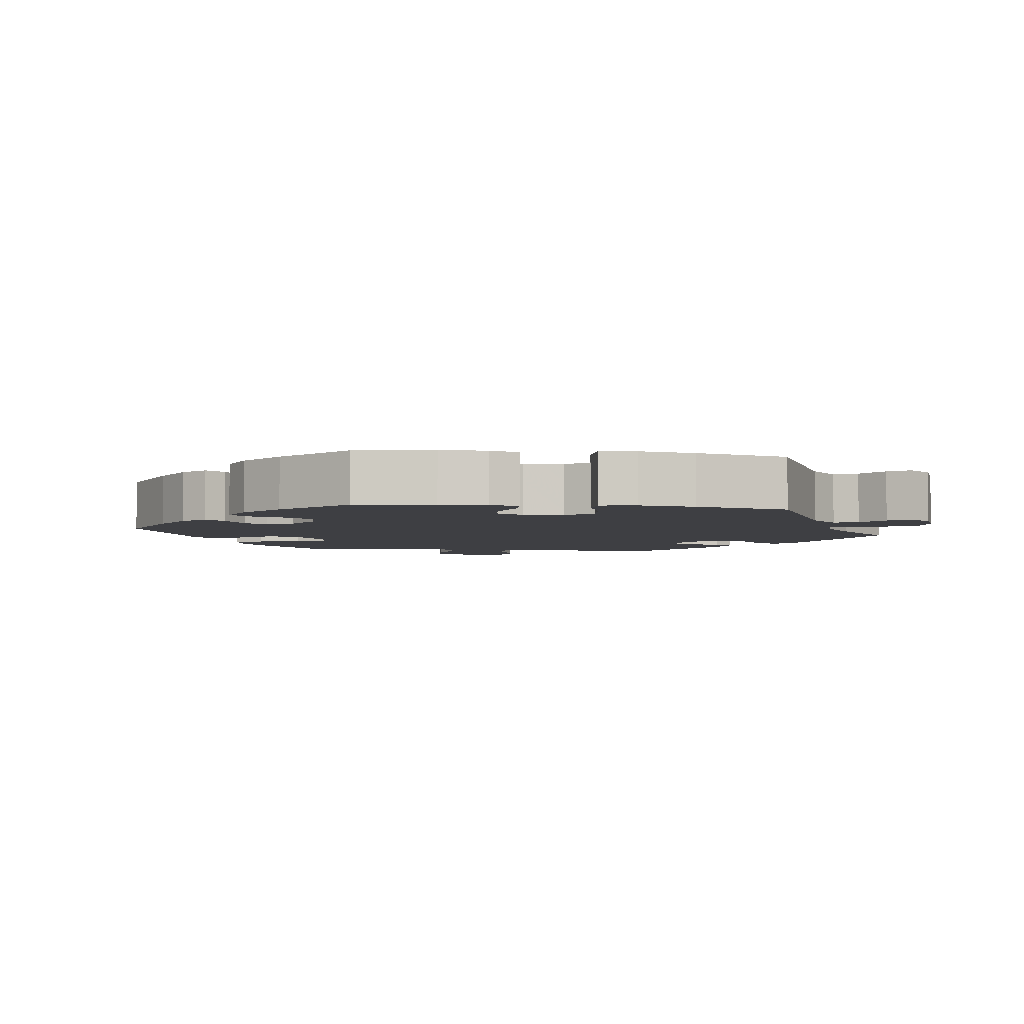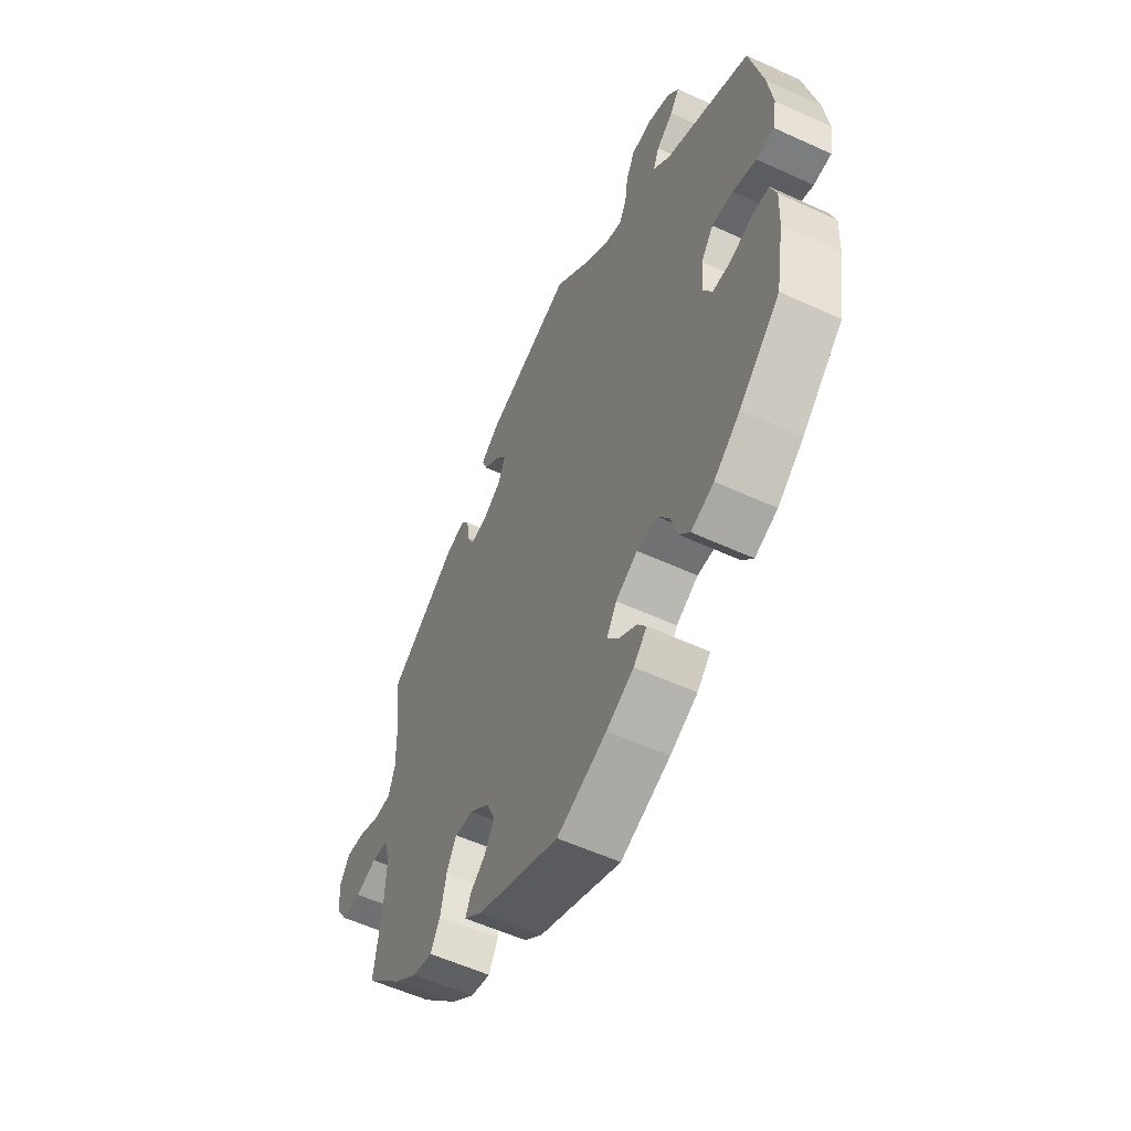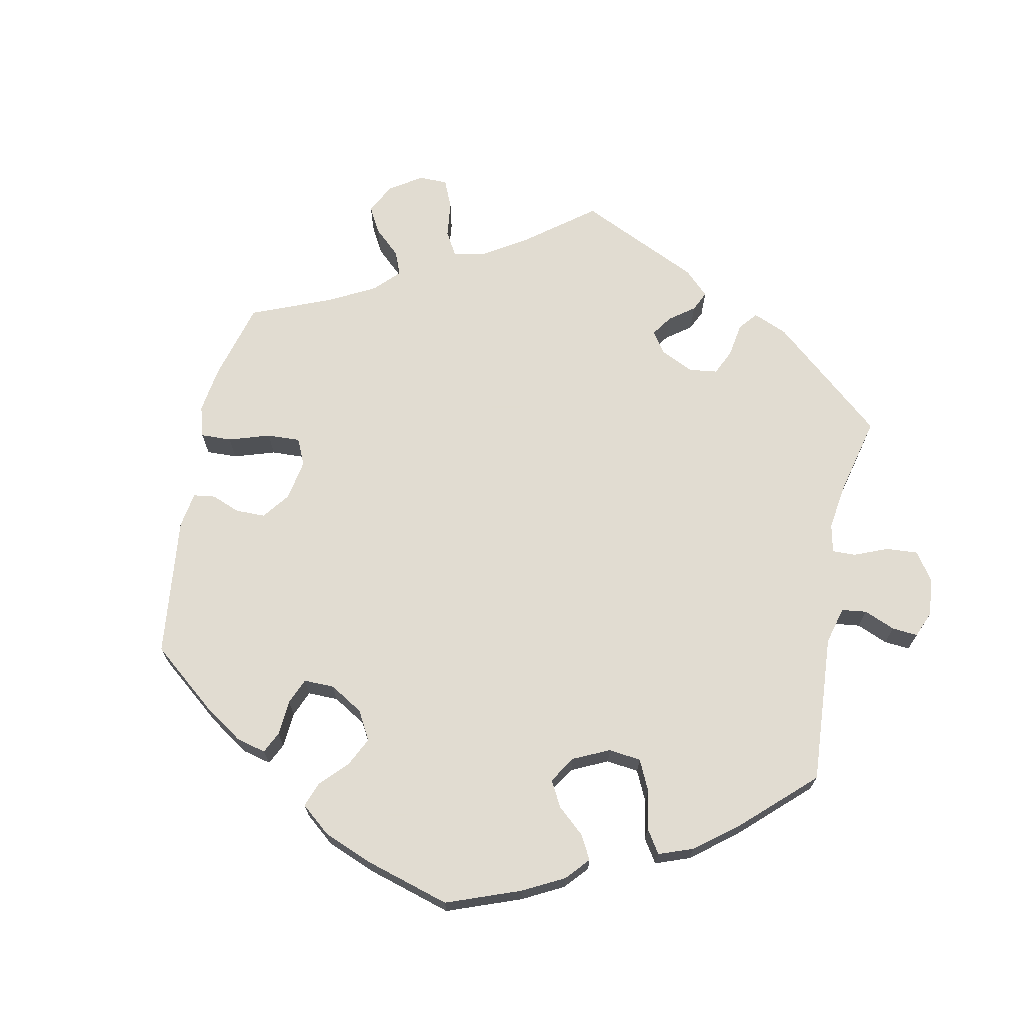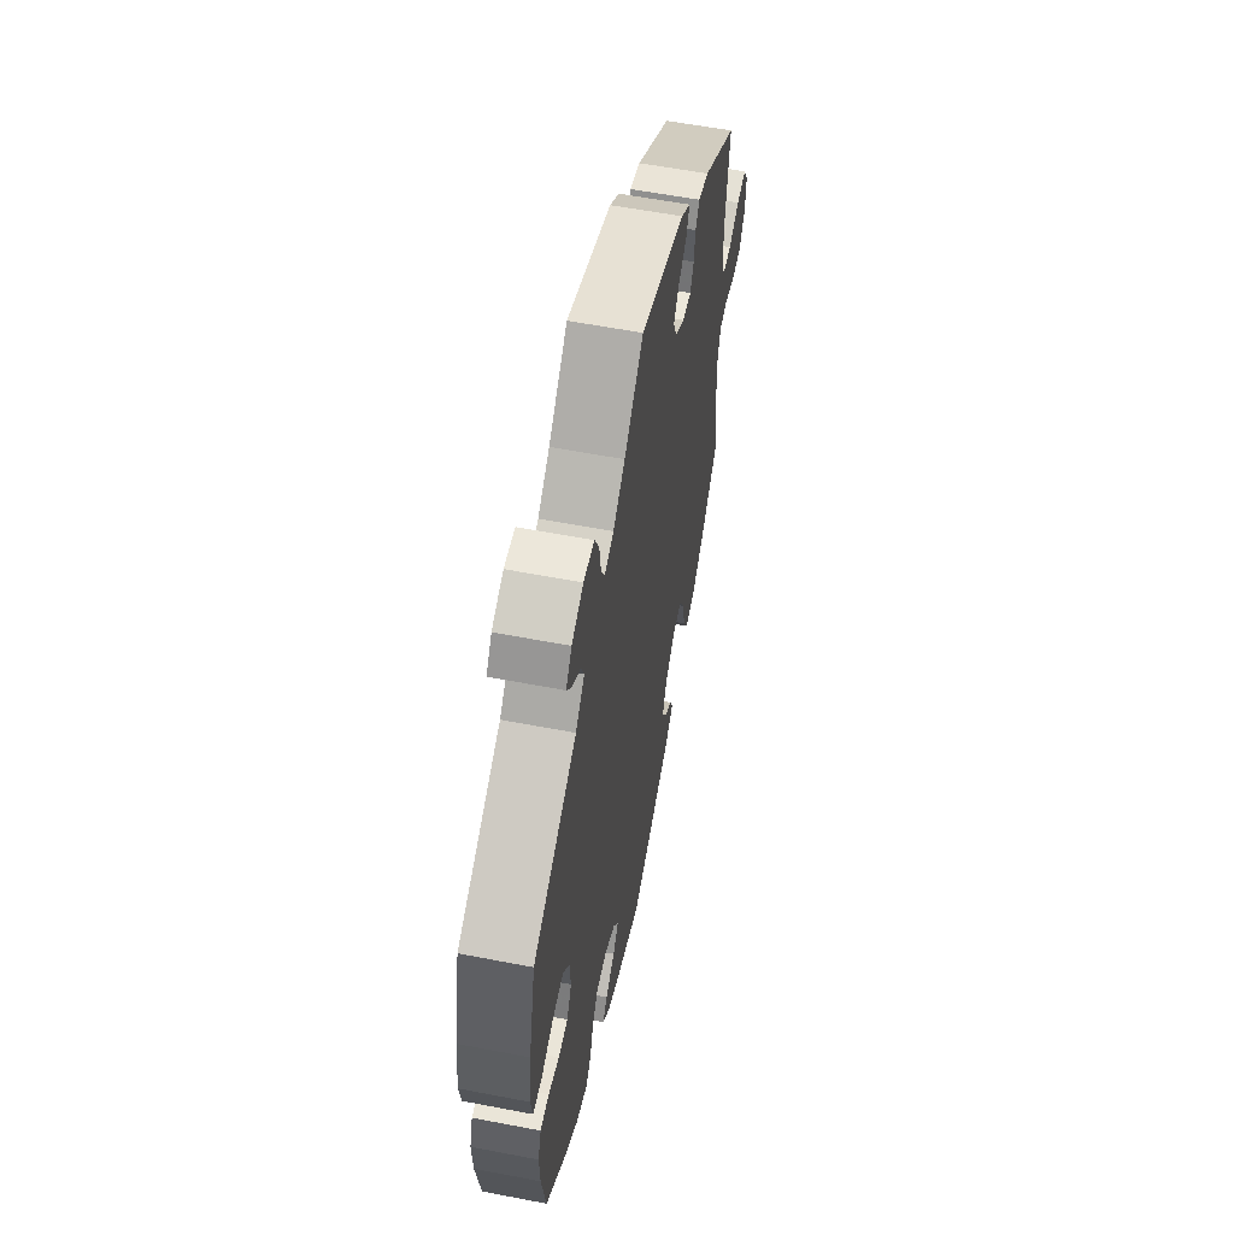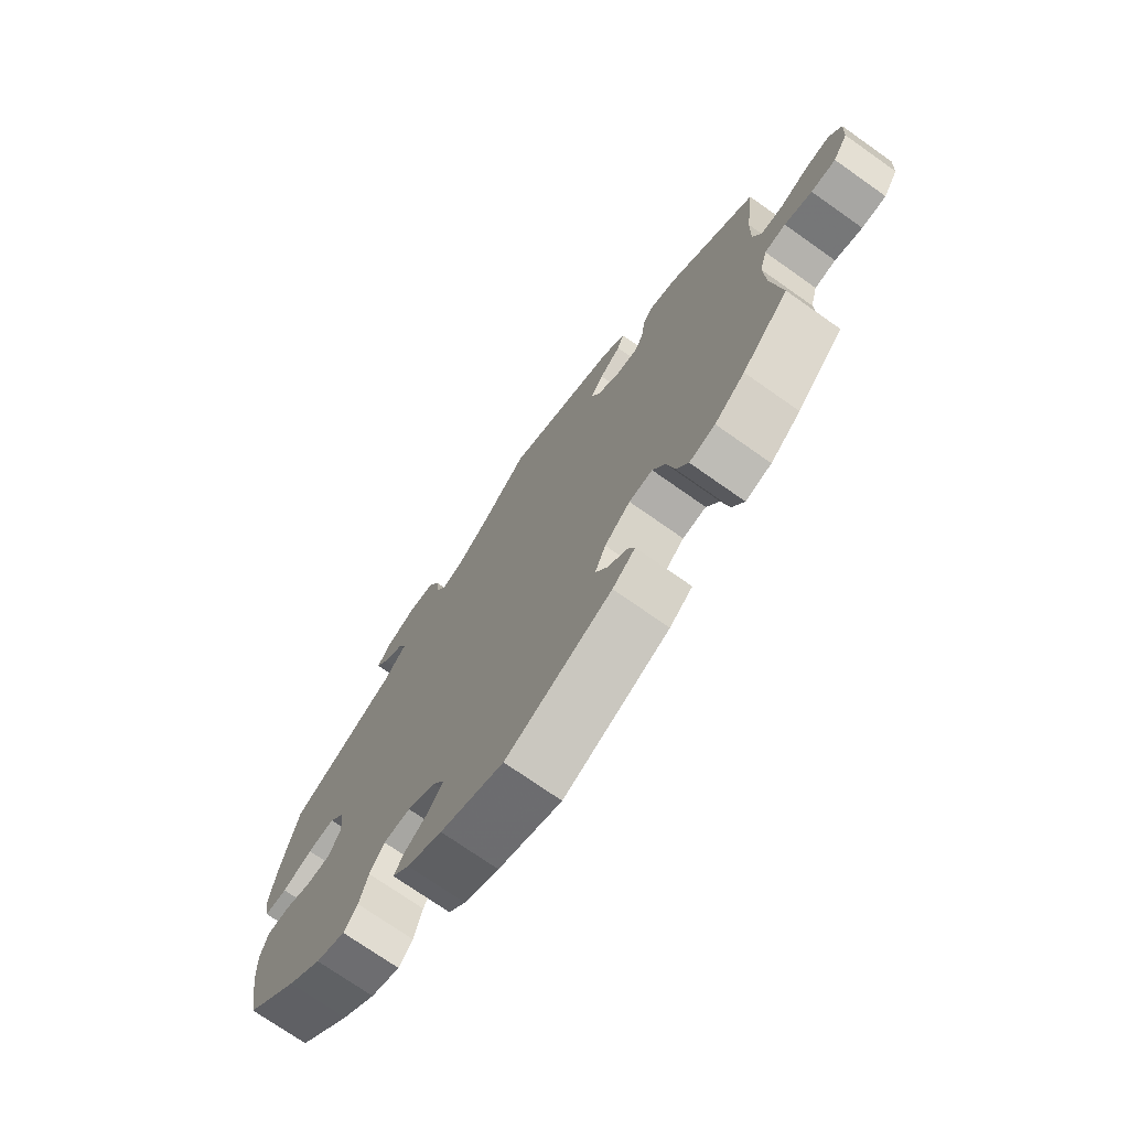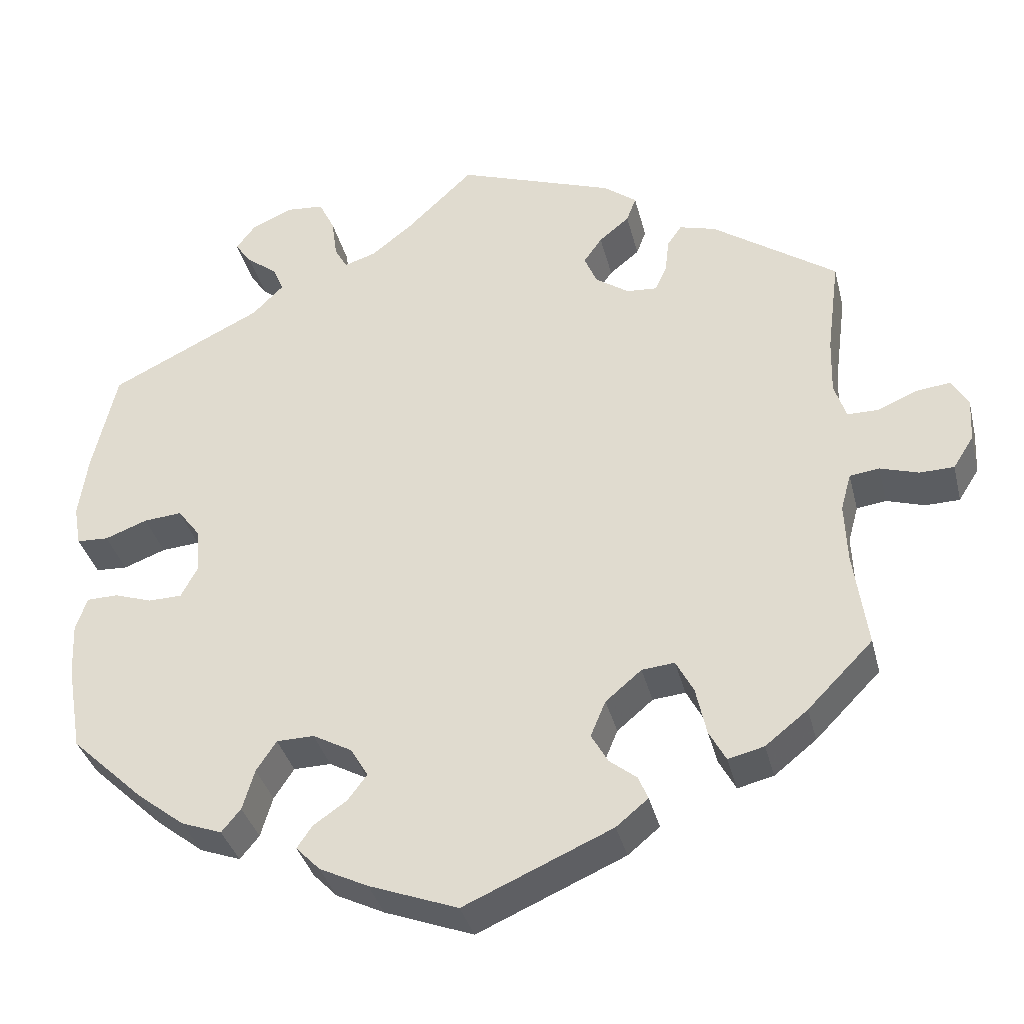
<metadata>
{"format":"obj","ext":"obj","renderer":"f3d","projection":"perspective","resolution":1024,"background":"white","views":[{"elev":-4.3,"azim":-98.1,"up":"+Y"},{"elev":-56.3,"azim":-115.7,"up":"+Z"},{"elev":69.3,"azim":-108.6,"up":"+Y"},{"elev":57.9,"azim":-78.7,"up":"+Z"},{"elev":-72.9,"azim":54.8,"up":"+Z"},{"elev":-36.0,"azim":13.7,"up":"+Z"}]}
</metadata>
<code>
v -0.309 0.07 0.383
v -0.27 0.07 0.422
v -0.284 0.07 0.455
v -0.322 0.07 0.484
v -0.343 0.07 0.514
v -0.318 0.07 0.547
v -0.267 0.07 0.569
v -0.22 0.07 0.565
v -0.2 0.07 0.524
v -0.193 0.07 0.473
v -0.177 0.07 0.444
v -0.137 0.07 0.457
v -0.085 0.07 0.498
v -0.001 0.07 0.578
v 0.196 0.07 0.508
v 0.238 0.07 0.476
v 0.226 0.07 0.444
v 0.188 0.07 0.413
v 0.165 0.07 0.38
v 0.181 0.07 0.342
v 0.223 0.07 0.313
v 0.261 0.07 0.31
v 0.276 0.07 0.342
v 0.281 0.07 0.386
v 0.299 0.07 0.412
v 0.345 0.07 0.399
v 0.501 0.07 0.29
v 0.485 0.07 0.167
v 0.483 0.07 0.096
v 0.498 0.07 0.051
v 0.537 0.07 0.051
v 0.586 0.07 0.072
v 0.629 0.07 0.077
v 0.65 0.07 0.042
v 0.647 0.07 -0.013
v 0.621 0.07 -0.054
v 0.578 0.07 -0.055
v 0.53 0.07 -0.04
v 0.493 0.07 -0.045
v 0.48 0.07 -0.092
v 0.483 0.07 -0.167
v 0.5 0.07 -0.289
v 0.418 0.07 -0.372
v 0.365 0.07 -0.414
v 0.32 0.07 -0.425
v 0.299 0.07 -0.386
v 0.286 0.07 -0.326
v 0.264 0.07 -0.284
v 0.223 0.07 -0.288
v 0.178 0.07 -0.326
v 0.159 0.07 -0.371
v 0.18 0.07 -0.408
v 0.214 0.07 -0.435
v 0.226 0.07 -0.464
v 0.186 0.07 -0.497
v 0.001 0.07 -0.578
v -0.11 0.07 -0.536
v -0.171 0.07 -0.506
v -0.201 0.07 -0.475
v -0.182 0.07 -0.447
v -0.14 0.07 -0.418
v -0.116 0.07 -0.386
v -0.138 0.07 -0.349
v -0.187 0.07 -0.322
v -0.234 0.07 -0.323
v -0.259 0.07 -0.361
v -0.274 0.07 -0.412
v -0.298 0.07 -0.441
v -0.349 0.07 -0.422
v -0.408 0.07 -0.376
v -0.5 0.07 -0.289
v -0.519 0.07 -0.178
v -0.522 0.07 -0.112
v -0.508 0.07 -0.07
v -0.469 0.07 -0.069
v -0.421 0.07 -0.085
v -0.379 0.07 -0.084
v -0.358 0.07 -0.044
v -0.363 0.07 0.013
v -0.391 0.07 0.05
v -0.439 0.07 0.046
v -0.492 0.07 0.026
v -0.532 0.07 0.028
v -0.541 0.07 0.079
v -0.53 0.07 0.158
v -0.5 0.07 0.289
v -0.309 0 0.383
v -0.27 0 0.422
v -0.284 0 0.455
v -0.322 0 0.484
v -0.343 0 0.514
v -0.318 0 0.547
v -0.267 0 0.569
v -0.22 0 0.565
v -0.2 0 0.524
v -0.193 0 0.473
v -0.177 0 0.444
v -0.137 0 0.457
v -0.085 0 0.498
v -0.001 0 0.578
v 0.196 0 0.508
v 0.238 0 0.476
v 0.226 0 0.444
v 0.188 0 0.413
v 0.165 0 0.38
v 0.181 0 0.342
v 0.223 0 0.313
v 0.261 0 0.31
v 0.276 0 0.342
v 0.281 0 0.386
v 0.299 0 0.412
v 0.345 0 0.399
v 0.501 0 0.29
v 0.485 0 0.167
v 0.483 0 0.096
v 0.498 0 0.051
v 0.537 0 0.051
v 0.586 0 0.072
v 0.629 0 0.077
v 0.65 0 0.042
v 0.647 0 -0.013
v 0.621 0 -0.054
v 0.578 0 -0.055
v 0.53 0 -0.04
v 0.493 0 -0.045
v 0.48 0 -0.092
v 0.483 0 -0.167
v 0.5 0 -0.289
v 0.418 0 -0.372
v 0.365 0 -0.414
v 0.32 0 -0.425
v 0.299 0 -0.386
v 0.286 0 -0.326
v 0.264 0 -0.284
v 0.223 0 -0.288
v 0.178 0 -0.326
v 0.159 0 -0.371
v 0.18 0 -0.408
v 0.214 0 -0.435
v 0.226 0 -0.464
v 0.186 0 -0.497
v 0.001 0 -0.578
v -0.11 0 -0.536
v -0.171 0 -0.506
v -0.201 0 -0.475
v -0.182 0 -0.447
v -0.14 0 -0.418
v -0.116 0 -0.386
v -0.138 0 -0.349
v -0.187 0 -0.322
v -0.234 0 -0.323
v -0.259 0 -0.361
v -0.274 0 -0.412
v -0.298 0 -0.441
v -0.349 0 -0.422
v -0.408 0 -0.376
v -0.5 0 -0.289
v -0.519 0 -0.178
v -0.522 0 -0.112
v -0.508 0 -0.07
v -0.469 0 -0.069
v -0.421 0 -0.085
v -0.379 0 -0.084
v -0.358 0 -0.044
v -0.363 0 0.013
v -0.391 0 0.05
v -0.439 0 0.046
v -0.492 0 0.026
v -0.532 0 0.028
v -0.541 0 0.079
v -0.53 0 0.158
v -0.5 0 0.289
f 85 86 1
f 84 85 1 2
f 81 82 83 84
f 80 81 84 2
f 79 80 2
f 78 79 2
f 73 74 75 76
f 73 76 77
f 72 73 77
f 71 72 77
f 70 71 77
f 69 70 77 78
f 66 67 68 69
f 65 66 69 78
f 58 59 60 61
f 58 61 62
f 57 58 62
f 56 57 62
f 55 56 62 63
f 52 53 54 55
f 51 52 55 63
f 44 45 46 47
f 44 47 48
f 41 42 43 44
f 40 41 44 48
f 39 40 48 49
f 35 36 37 38
f 35 38 39
f 34 35 39
f 31 32 33 34
f 30 31 34 39
f 29 30 39 49
f 25 26 27 28
f 23 24 25 28
f 22 23 28 29
f 21 22 29 49
f 15 16 17 18
f 13 14 15 18
f 12 13 18 19
f 11 12 19 20
f 7 8 9 10
f 7 10 11
f 6 7 11
f 3 4 5 6
f 2 3 6 11
f 64 65 78 2
f 50 51 63 64
f 21 49 50 64
f 20 21 64
f 2 11 20 64
f 87 172 171
f 88 87 171 170
f 170 169 168 167
f 88 170 167 166
f 88 166 165
f 88 165 164
f 162 161 160 159
f 163 162 159
f 163 159 158
f 163 158 157
f 163 157 156
f 164 163 156 155
f 155 154 153 152
f 164 155 152 151
f 147 146 145 144
f 148 147 144
f 148 144 143
f 148 143 142
f 149 148 142 141
f 141 140 139 138
f 149 141 138 137
f 133 132 131 130
f 134 133 130
f 130 129 128 127
f 134 130 127 126
f 135 134 126 125
f 124 123 122 121
f 125 124 121
f 125 121 120
f 120 119 118 117
f 125 120 117 116
f 135 125 116 115
f 114 113 112 111
f 114 111 110 109
f 115 114 109 108
f 135 115 108 107
f 104 103 102 101
f 104 101 100 99
f 105 104 99 98
f 106 105 98 97
f 96 95 94 93
f 97 96 93
f 97 93 92
f 92 91 90 89
f 97 92 89 88
f 88 164 151 150
f 150 149 137 136
f 150 136 135 107
f 150 107 106
f 150 106 97 88
f 1 87 88 2
f 2 88 89 3
f 3 89 90 4
f 4 90 91 5
f 5 91 92 6
f 6 92 93 7
f 7 93 94 8
f 8 94 95 9
f 9 95 96 10
f 10 96 97 11
f 11 97 98 12
f 12 98 99 13
f 13 99 100 14
f 14 100 101 15
f 15 101 102 16
f 16 102 103 17
f 17 103 104 18
f 18 104 105 19
f 19 105 106 20
f 20 106 107 21
f 21 107 108 22
f 22 108 109 23
f 23 109 110 24
f 24 110 111 25
f 25 111 112 26
f 26 112 113 27
f 27 113 114 28
f 28 114 115 29
f 29 115 116 30
f 30 116 117 31
f 31 117 118 32
f 32 118 119 33
f 33 119 120 34
f 34 120 121 35
f 35 121 122 36
f 36 122 123 37
f 37 123 124 38
f 38 124 125 39
f 39 125 126 40
f 40 126 127 41
f 41 127 128 42
f 42 128 129 43
f 43 129 130 44
f 44 130 131 45
f 45 131 132 46
f 46 132 133 47
f 47 133 134 48
f 48 134 135 49
f 49 135 136 50
f 50 136 137 51
f 51 137 138 52
f 52 138 139 53
f 53 139 140 54
f 54 140 141 55
f 55 141 142 56
f 56 142 143 57
f 57 143 144 58
f 58 144 145 59
f 59 145 146 60
f 60 146 147 61
f 61 147 148 62
f 62 148 149 63
f 63 149 150 64
f 64 150 151 65
f 65 151 152 66
f 66 152 153 67
f 67 153 154 68
f 68 154 155 69
f 69 155 156 70
f 70 156 157 71
f 71 157 158 72
f 72 158 159 73
f 73 159 160 74
f 74 160 161 75
f 75 161 162 76
f 76 162 163 77
f 77 163 164 78
f 78 164 165 79
f 79 165 166 80
f 80 166 167 81
f 81 167 168 82
f 82 168 169 83
f 83 169 170 84
f 84 170 171 85
f 85 171 172 86
f 86 172 87 1

</code>
